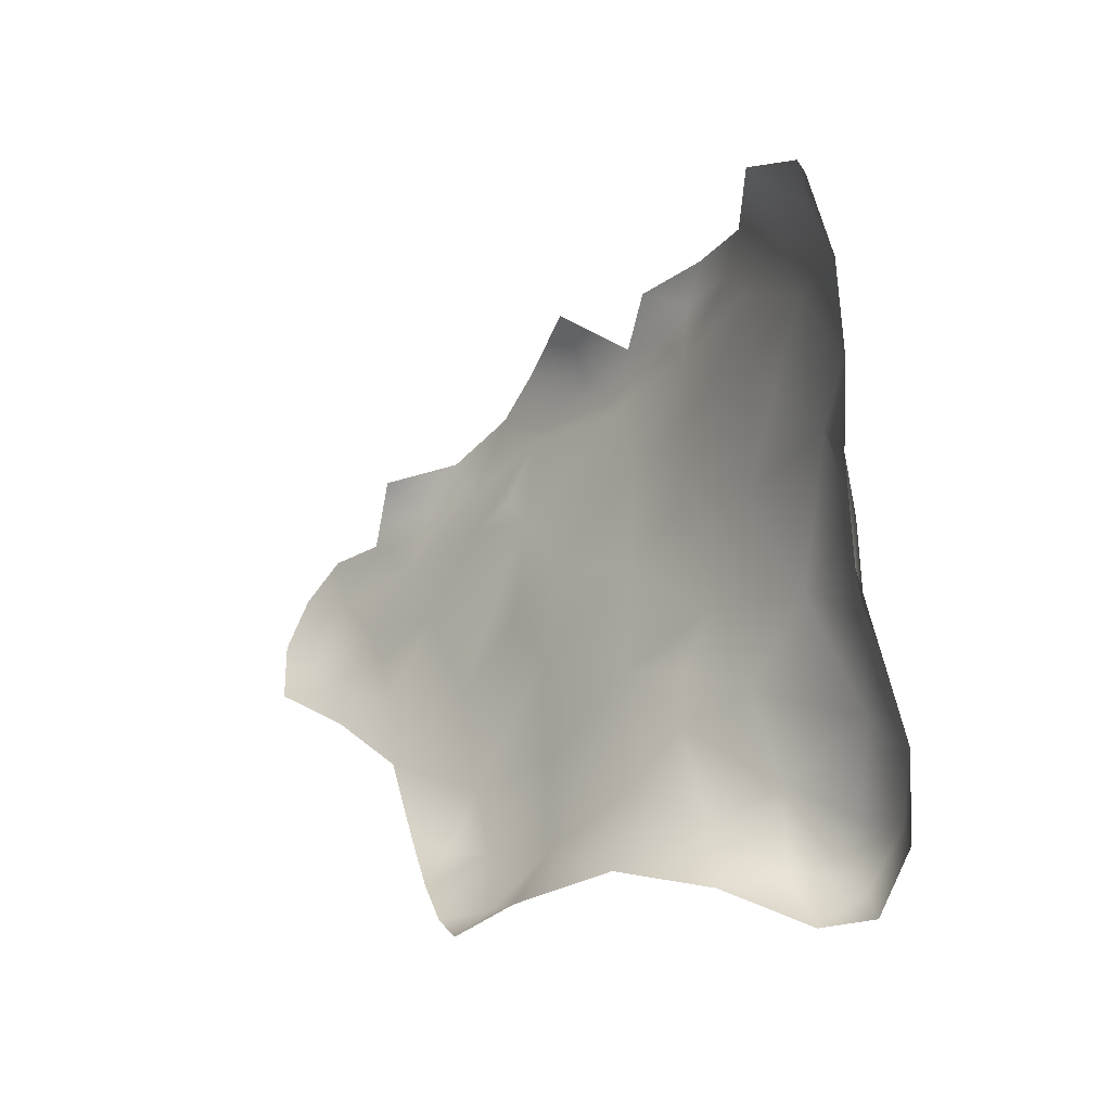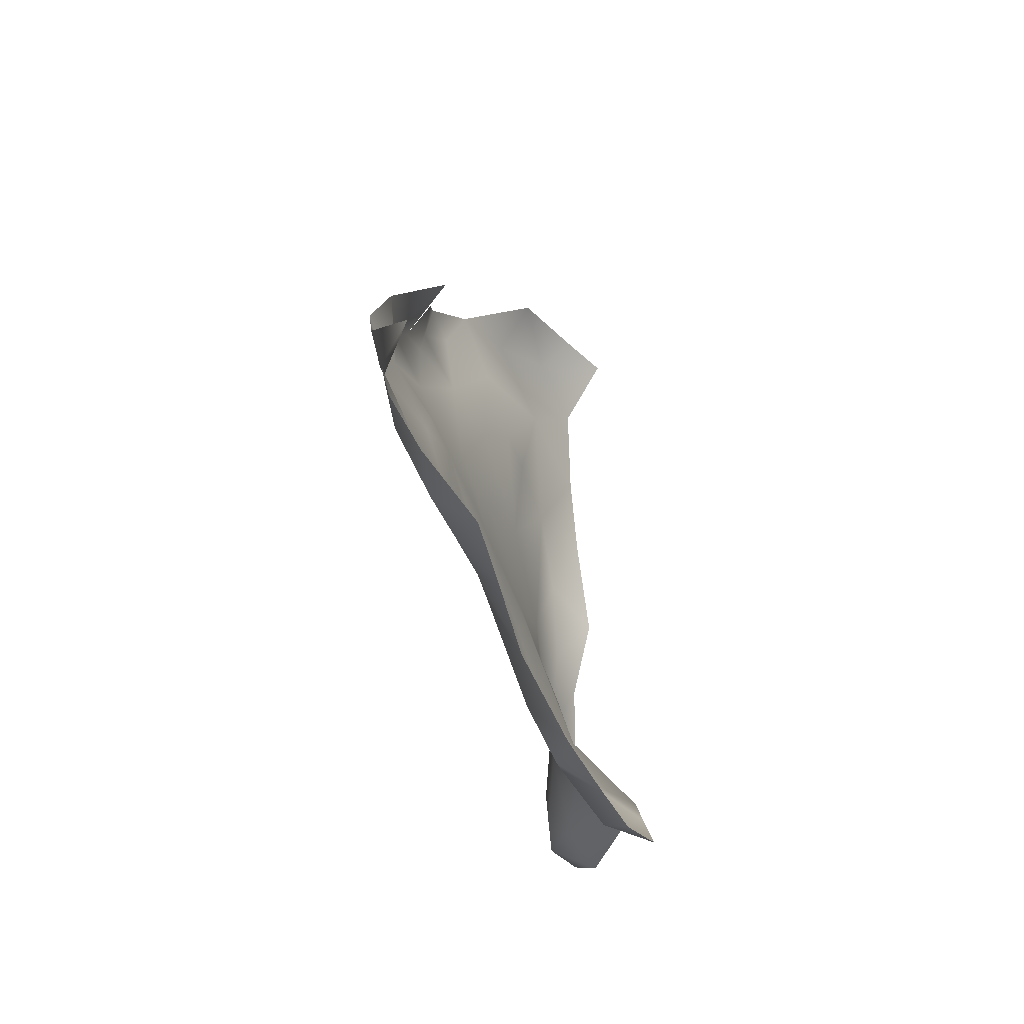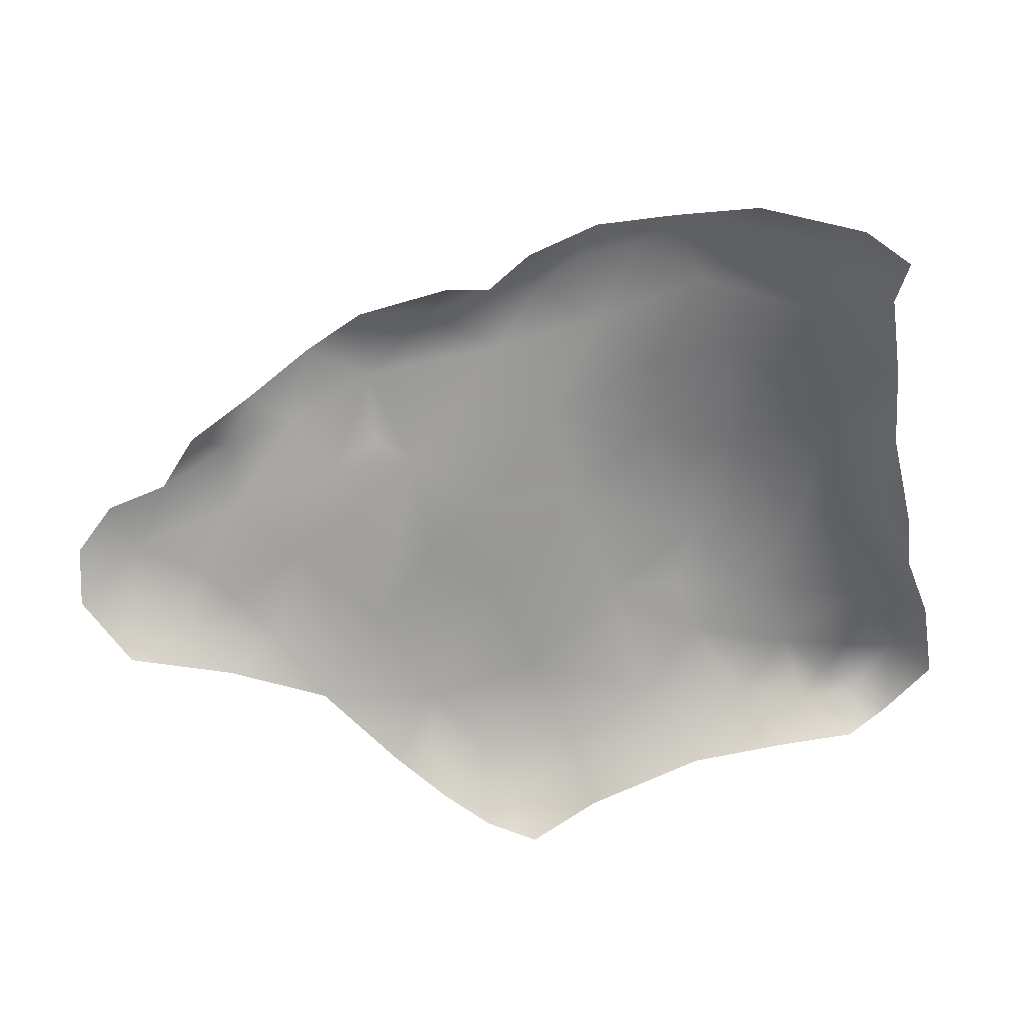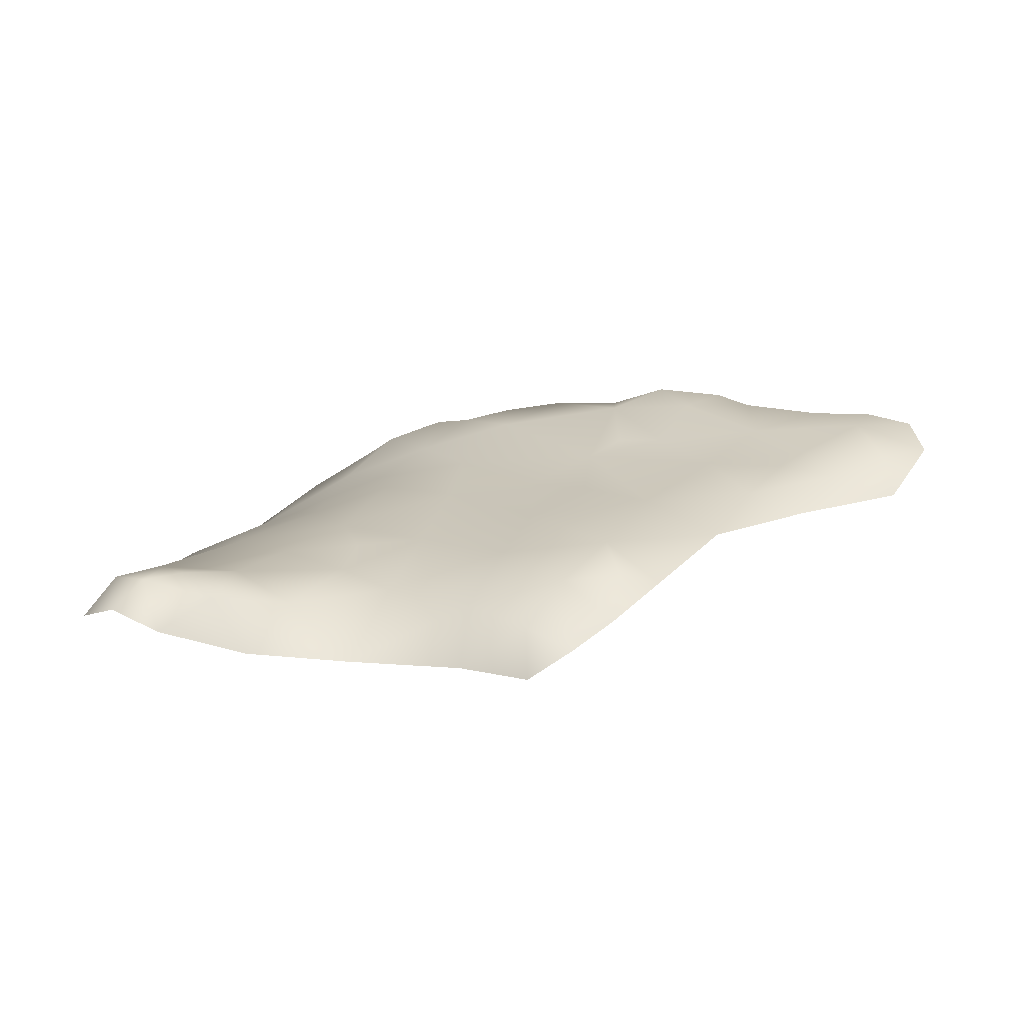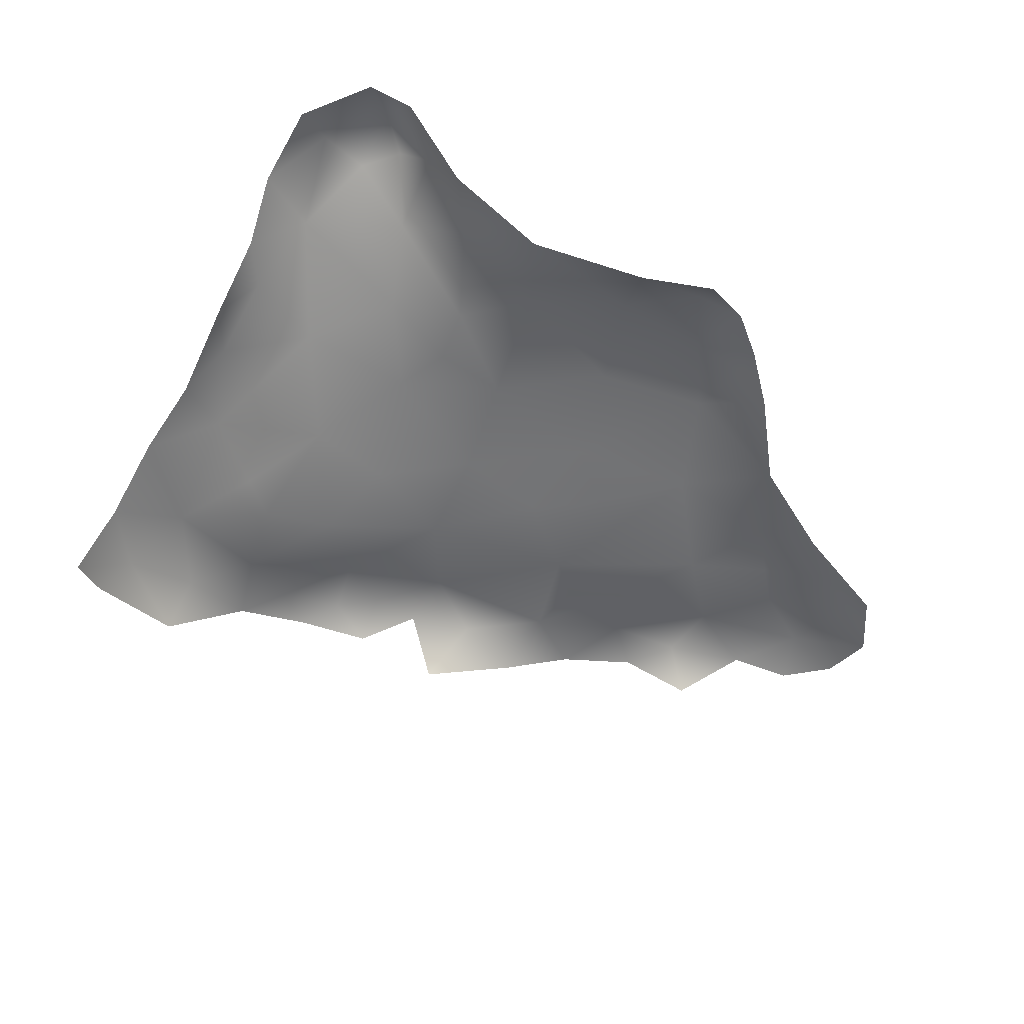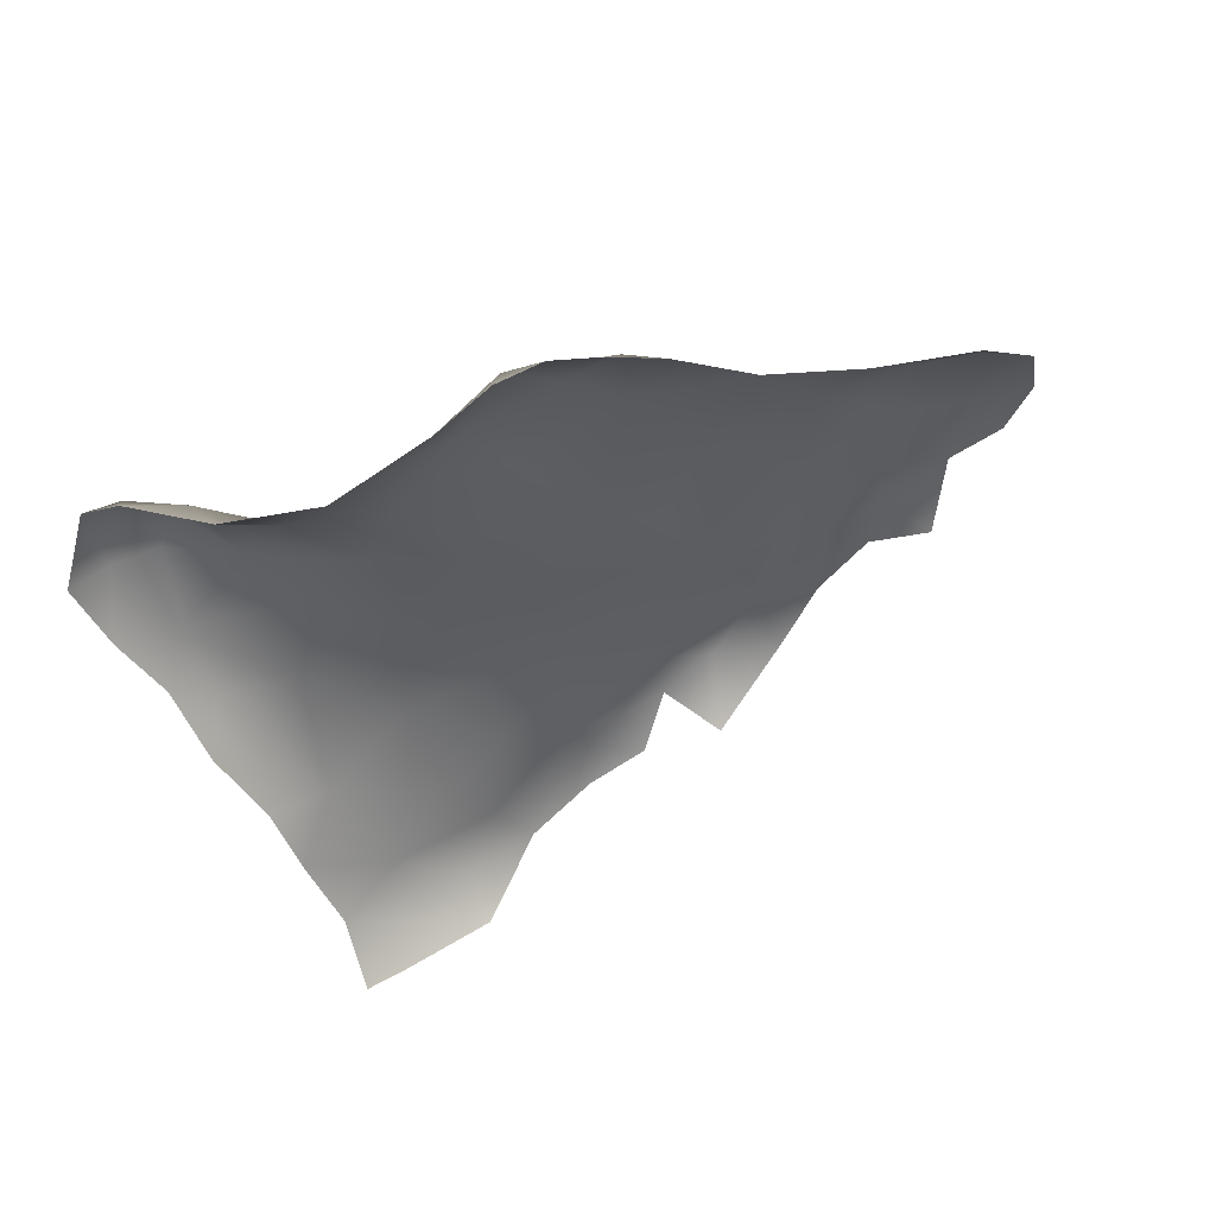
<metadata>
{"format":"obj","ext":"obj","renderer":"f3d","projection":"perspective","resolution":1024,"background":"white","views":[{"elev":1.5,"azim":40.1,"up":"+Z"},{"elev":-20.2,"azim":-90.1,"up":"+Z"},{"elev":38.7,"azim":-11.6,"up":"+Z"},{"elev":4.3,"azim":178.0,"up":"+Y"},{"elev":-76.9,"azim":142.6,"up":"+Y"},{"elev":-54.0,"azim":-163.2,"up":"+Y"}]}
</metadata>
<code>
v -0.4011 -0.2019 0.3611
v -0.4861 -0.1495 0.3722
v -0.5657 -0.1007 0.4184
v -0.4306 -0.3689 0.3901
v -0.4003 -0.109 0.3943
v -0.328 -0.3805 0.4003
v 0.293 -0.1203 0.4469
v 0.1997 -0.06506 0.5126
v 0.3802 -0.08041 0.4659
v -0.3045 -0.4734 0.5352
v -0.5829 -0.01772 0.4676
v -0.2388 -0.4435 0.4657
v -0.5386 -0.2791 0.4188
v -0.2939 -0.07914 0.5034
v -0.653 -0.164 0.4843
v -0.2765 -0.1901 0.4299
v 0.408 -0.2564 0.5125
v -0.1934 -0.364 0.4566
v 0.2371 -0.3106 0.4626
v 0.3338 -0.2837 0.4575
v -0.1416 -0.4569 0.508
v 0.2553 -0.01881 0.5401
v 0.3242 -0.0263 0.4916
v -0.6594 -0.03674 0.488
v 0.3445 -0.4077 0.5275
v -0.4747 -0.02969 0.4803
v -0.006665 -0.4102 0.5085
v 0.1186 -0.339 0.4918
v 0.134 -0.1705 0.4994
v -0.06358 -0.1887 0.5083
v 0.2195 -0.4289 0.5124
v 0.4561 -0.1079 0.5913
v 0.05525 -0.08339 0.5853
v -0.6098 -0.4933 0.6775
v -0.6713 -0.4515 0.5925
v 0.3955 -0.03316 0.6063
v 0.4039 -0.3878 0.6113
v -0.5295 -0.4335 0.501
v 0.4055 -0.1395 0.4756
v 0.2928 -0.4597 0.6207
v 0.4592 -0.2294 0.6278
v -0.664 -0.3317 0.5496
v 0.01556 -0.4835 0.6276
v -0.7862 -0.177 0.6045
v -0.04177 -0.0332 0.7299
v -0.5642 0.03467 0.578
v -0.7733 -0.05099 0.5607
v -0.7876 0.04582 0.6097
v 0.4604 -0.175 0.7118
v -0.1387 -0.06172 0.6156
v -0.3642 0.007394 0.6525
v 0.1636 -0.02848 0.6552
v -0.7671 -0.4763 0.682
v -0.7706 -0.4163 0.647
v 0.3026 -0.01452 0.6079
v 0.4376 -0.08427 0.7383
v 0.4032 -0.3766 0.7158
v -0.9851 -0.01177 0.6657
v -0.9685 0.08297 0.6735
v -1.162 0.1161 0.7145
v -1.247 0.2045 0.8046
v -0.9141 -0.4333 0.7512
v -0.3457 -0.4995 0.7988
v -1.301 0.07329 0.7895
v 0.08205 -0.00275 0.8002
v 0.3264 -0.02769 0.7714
v -1.151 0.1925 0.7624
v 0.4007 -0.2086 0.8426
v -1.167 -0.1126 0.7719
v 0.342 -0.4055 0.8362
v -0.9778 -0.1357 0.6972
v -1.228 -0.001334 0.753
v -0.8643 -0.2999 0.696
v -1.044 0.1545 0.7313
v -0.8689 0.1202 0.7256
v -1.049 -0.3541 0.8162
v -1.1 -0.233 0.8056
v -1.033 -0.4548 0.8376
v -0.883 -0.4891 0.8011
v -0.067 0.007109 0.8265
v -1.34 0.03074 0.8483
v -1.123 0.2528 0.8924
v 0.233 -0.471 0.79
v -1.003 0.2001 0.8478
v 0.3288 -0.04192 0.9309
v -0.9446 0.1714 0.7963
v -0.6598 0.1051 0.7463
v -0.5445 0.1205 0.8907
v -1.298 0.1667 0.8855
v -1.236 0.2558 0.8994
v -0.2014 0.02042 0.8138
v -1.035 -0.4822 0.9684
v -0.4314 0.06928 0.821
v -0.173 -0.4942 0.9138
v -1.246 -0.2419 0.8972
v -1.307 -0.1237 0.873
v -1.337 -0.02157 0.9168
v 0.1819 0.006508 0.964
v -0.7864 -0.497 0.9208
v -1.133 -0.4413 0.9078
v 0.3891 -0.08129 0.8654
v -1.231 -0.1822 0.834
v -0.8063 0.1727 0.8864
v 0.3584 -0.116 1.011
v -0.03369 0.04038 0.9302
v -1.276 0.07569 1.017
v -1.156 -0.4703 1.024
v -1.202 -0.3376 0.9238
v -1.317 -0.1651 1.026
v 0.3214 -0.3266 0.9575
v 0.2415 -0.4375 0.9523
v -0.4354 0.1237 0.9905
v -1.304 -0.2725 0.9837
v -0.2613 0.1022 0.993
v 0.1715 -0.4383 1.03
v -1.166 0.2742 0.9815
v -1.056 0.2756 1.018
v -0.9202 0.2388 0.9766
v -1.227 -0.4324 0.989
v 0.2066 -0.3707 1.07
v -0.725 0.216 1.052
v -1.26 -0.4396 1.102
v -1.305 -0.3604 1.059
v -1.237 -0.09951 1.162
v -0.9212 0.2917 1.089
v -0.5701 0.1806 1.07
v -1.223 0.2097 1.005
v 0.3066 -0.2088 1.085
v 0.3204 -0.08934 1.19
v -1.266 -0.3345 1.207
v 0.1188 -0.4275 1.189
v -0.5988 -0.4908 1.073
v 0.2252 -0.00614 1.227
v 0.3056 -0.03307 1.089
v -0.791 0.2899 1.129
v -0.8681 0.3127 1.184
v -1.298 -0.3961 1.146
v -1.122 0.2286 1.071
v -0.6382 0.2134 1.114
v -0.3037 -0.4864 1.164
v -0.1195 0.1089 1.133
v 0.05207 -0.4653 1.061
v -0.9086 -0.4671 1.211
v -0.2952 0.1613 1.168
v -1.107 -0.4392 1.265
v 0.2925 -0.1705 1.186
v -1.243 -0.4227 1.212
v 0.03786 0.05329 1.132
v 0.2199 -0.3129 1.199
v -0.6362 0.2825 1.225
v -1.182 -0.3962 1.32
v -0.515 0.2919 1.344
v -0.7485 0.3246 1.271
v 0.09943 0.0378 1.301
v -0.0982 0.1204 1.298
v -0.9917 0.2424 1.148
v -0.844 0.2541 1.294
v 0.3063 -0.1613 1.271
v -1.142 0.05495 1.171
v -0.567 -0.4749 1.324
v -0.5389 -0.4644 1.479
v 0.3276 -0.1551 1.366
v -1.152 -0.2962 1.337
v -1.117 -0.1615 1.302
v 0.006593 -0.4674 1.296
v -0.7478 0.2511 1.372
v 0.3123 -0.07541 1.341
v -0.929 -0.1056 1.383
v -0.9476 0.09069 1.283
v -0.9353 -0.4304 1.382
v -0.3134 -0.4684 1.431
v -0.3972 0.2741 1.395
v -0.3019 0.2505 1.405
v -0.7826 -0.4556 1.366
v -0.6473 0.2912 1.36
v 0.2543 -0.3803 1.514
v 0.02679 0.06927 1.344
v -0.3904 0.2431 1.282
v -0.4173 -0.4599 1.542
v -0.4946 0.1931 1.458
v 0.1537 -0.4338 1.427
v -0.2015 0.1848 1.362
v 0.2768 -0.2899 1.381
v -1.043 -0.3832 1.409
v -0.9629 -0.2879 1.43
v -0.666 -0.4657 1.468
v -0.7488 -0.4419 1.508
v -0.3278 0.229 1.492
v -0.02109 -0.4629 1.481
v -0.7707 0.04053 1.461
v -0.01528 0.1134 1.47
v -0.1976 0.2286 1.543
v -0.5892 -0.4461 1.569
v 0.1749 -0.4264 1.691
v -0.8159 -0.2858 1.521
v -0.1209 0.2018 1.508
v -0.7604 -0.121 1.53
v 0.1687 0.007809 1.447
v 0.2886 -0.06983 1.498
v -0.6519 0.09599 1.495
v -0.2368 0.2442 1.467
v -0.3548 0.0435 1.58
v 0.3095 -0.1549 1.495
v -0.6508 -0.1487 1.613
v -0.6434 -0.4341 1.621
v -0.1736 -0.01011 1.67
v -0.2727 -0.4442 1.601
v 0.06684 0.08468 1.577
v -0.06526 0.164 1.586
v 0.2568 -0.3689 1.657
v 0.1973 -0.008366 1.591
v -0.8582 -0.3891 1.479
v -0.4522 -0.4226 1.642
v 0.2807 -0.1407 1.622
v -0.7146 -0.3865 1.616
v -0.6921 -0.2807 1.631
v 0.05508 -0.4573 1.643
v -0.1551 0.133 1.62
v -0.2978 -0.1841 1.675
v 0.2183 -0.07271 1.656
v -0.3187 -0.3087 1.707
v -0.5177 -0.1809 1.659
v 0.04997 0.02479 1.669
v 0.2833 -0.2591 1.583
v -0.5479 -0.4158 1.693
v -0.4472 -0.3164 1.719
v -0.05652 -0.4444 1.663
v 0.1917 -0.2143 1.743
v -0.3888 -0.3717 1.711
v 0.04822 -0.4391 1.727
v -0.4846 -0.3853 1.722
v 0.2565 -0.2876 1.693
v 0.06987 -0.3915 1.799
v -0.5812 -0.3507 1.704
v -0.214 -0.3696 1.719
v 0.07909 -0.1339 1.759
v -0.01681 -0.08471 1.739
v -0.01923 -0.3955 1.774
v 0.2243 -0.3569 1.75
v -0.03256 -0.2787 1.784
v 0.1456 -0.3506 1.805
v 0.08374 -0.2396 1.801
f 84 103 86
f 180 172 152
f 46 48 87
f 33 45 52
f 144 126 178
f 136 153 135
f 150 135 153
f 192 196 201
f 196 182 201
f 191 182 196
f 199 198 211
f 223 208 209
f 208 223 211
f 91 105 80
f 101 66 85
f 11 26 3
f 5 2 26
f 22 52 55
f 75 74 86
f 82 67 61
f 84 67 82
f 74 67 84
f 84 86 74
f 75 86 103
f 87 75 103
f 93 87 88
f 125 117 156
f 118 117 125
f 121 118 135
f 135 118 125
f 91 80 45
f 65 45 80
f 80 105 65
f 98 65 105
f 85 66 98
f 66 65 98
f 152 172 178
f 175 150 153
f 175 152 150
f 209 191 196
f 208 191 209
f 209 196 192
f 208 198 191
f 208 211 198
f 14 16 5
f 22 23 8
f 46 24 48
f 133 129 134
f 51 14 26
f 51 26 46
f 50 14 51
f 52 8 33
f 22 8 52
f 55 23 22
f 55 36 23
f 9 23 36
f 45 33 50
f 112 114 93
f 114 91 93
f 105 91 114
f 98 105 148
f 144 141 114
f 98 148 133
f 134 98 133
f 173 172 188
f 188 201 173
f 201 182 173
f 198 177 191
f 50 30 14
f 50 33 30
f 116 117 82
f 118 84 82
f 117 118 82
f 126 103 121
f 87 103 126
f 88 87 126
f 93 88 112
f 112 88 126
f 103 84 118
f 118 121 103
f 144 112 126
f 114 112 144
f 105 114 141
f 148 105 141
f 98 134 85
f 104 85 134
f 177 155 191
f 191 155 182
f 173 178 172
f 173 182 178
f 177 198 154
f 198 133 154
f 167 133 198
f 24 46 11
f 26 11 46
f 93 91 51
f 50 51 91
f 91 45 50
f 52 45 65
f 66 52 65
f 55 52 66
f 36 55 66
f 66 56 36
f 155 144 182
f 141 144 155
f 148 141 155
f 155 177 148
f 154 148 177
f 182 144 178
f 133 148 154
f 26 14 5
f 67 74 60
f 74 75 59
f 75 48 59
f 87 48 75
f 93 51 46
f 87 93 46
f 178 126 150
f 150 152 178
f 150 121 135
f 135 125 136
f 150 139 121
f 139 126 121
f 126 139 150
f 1 2 5
f 23 9 7
f 23 7 8
f 192 201 188
f 211 223 220
f 220 214 211
f 175 180 152
f 3 24 11
f 26 2 3
f 56 32 36
f 61 67 60
f 82 61 90
f 66 101 56
f 211 214 199
f 16 1 5
f 30 16 14
f 7 29 8
f 36 32 9
f 85 104 101
f 134 129 104
f 198 199 167
f 29 30 33
f 33 8 29
f 82 90 116
f 167 129 133
f 59 60 74
f 136 125 156

</code>
